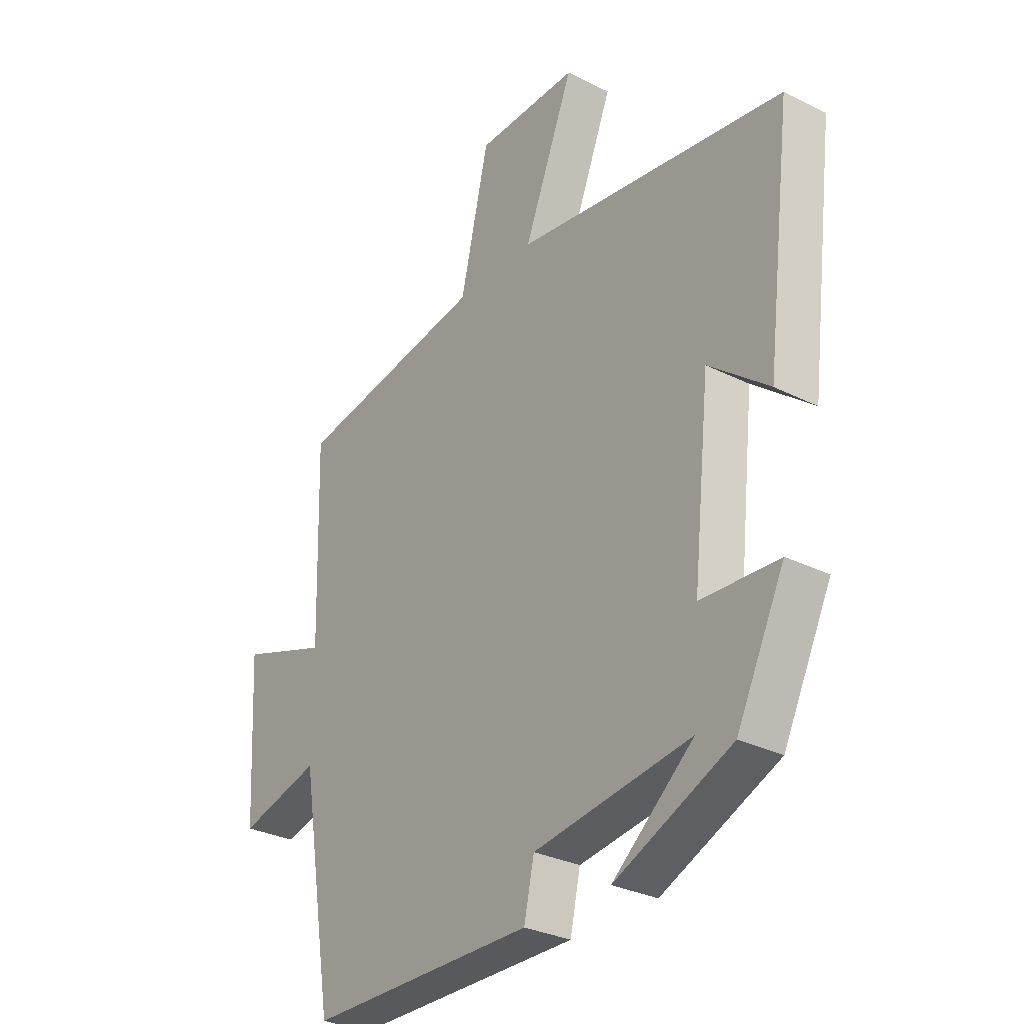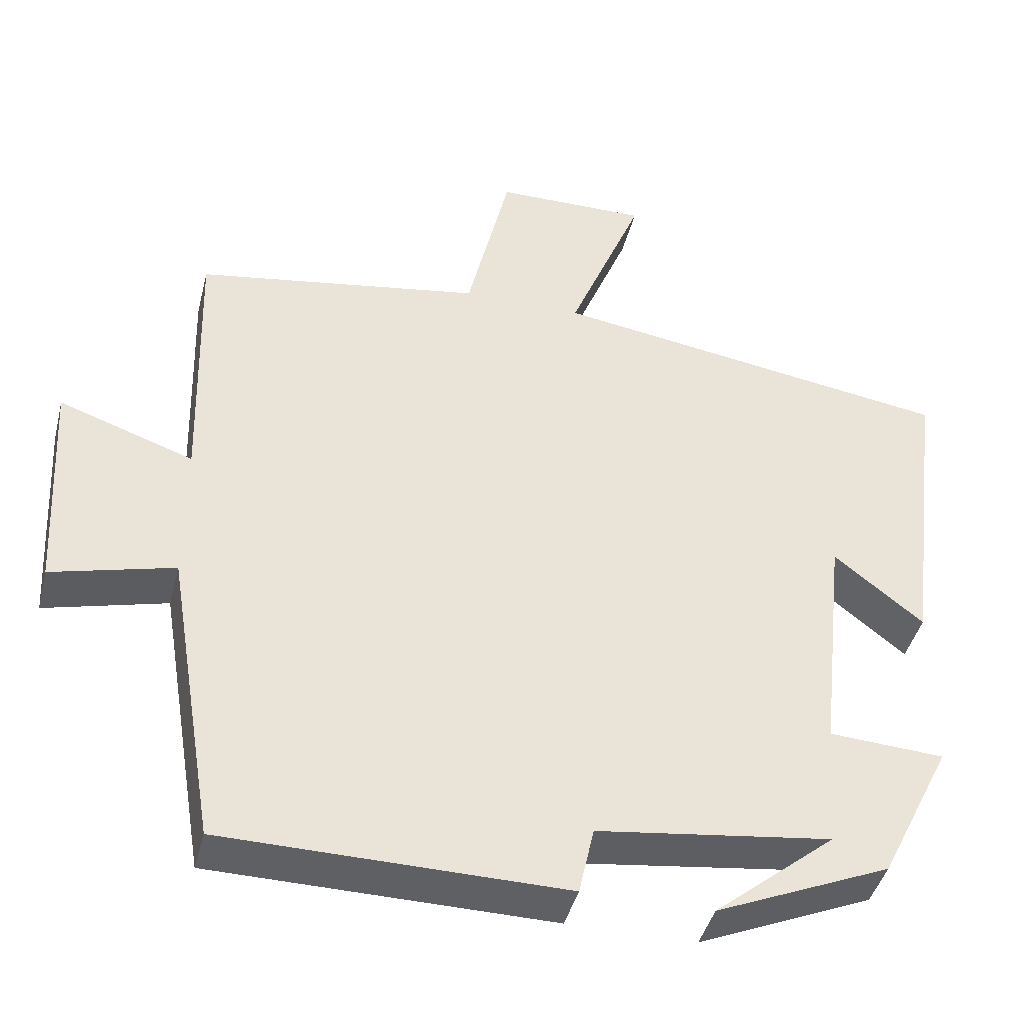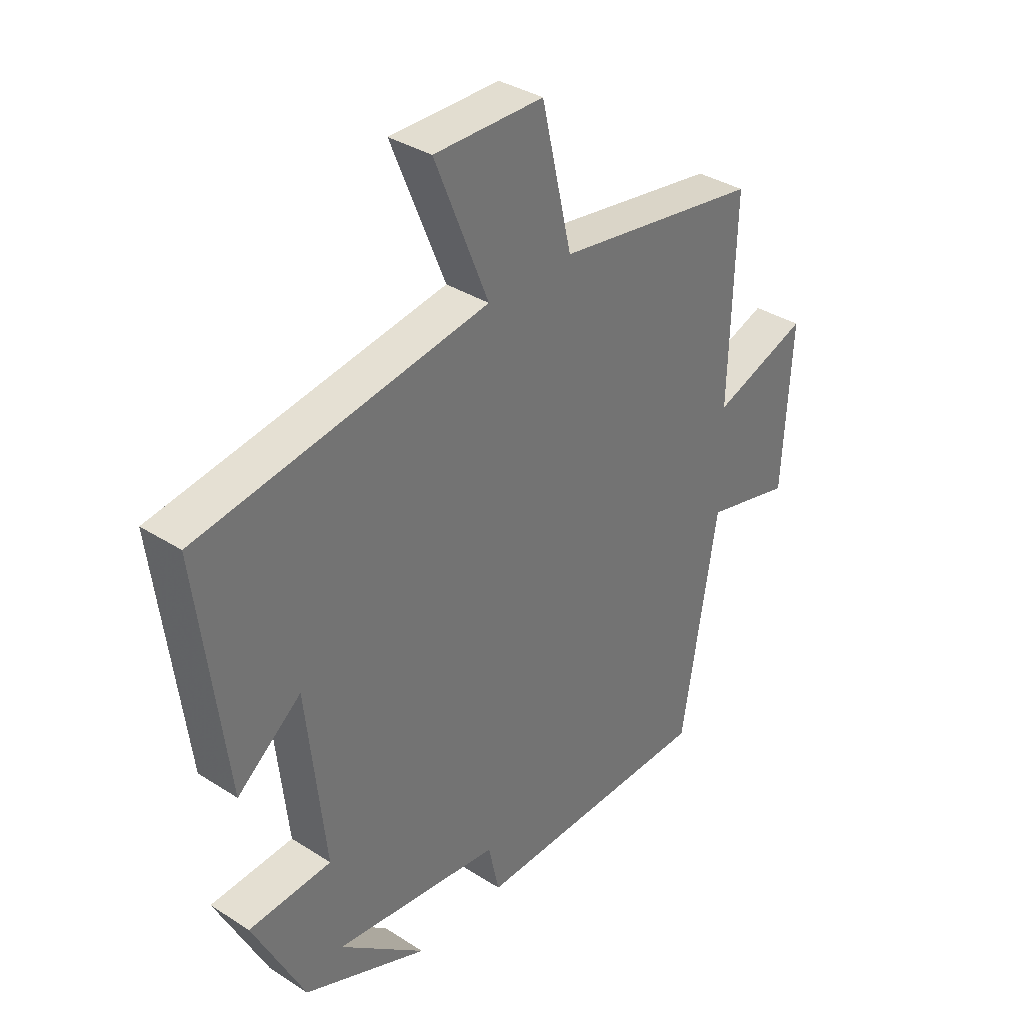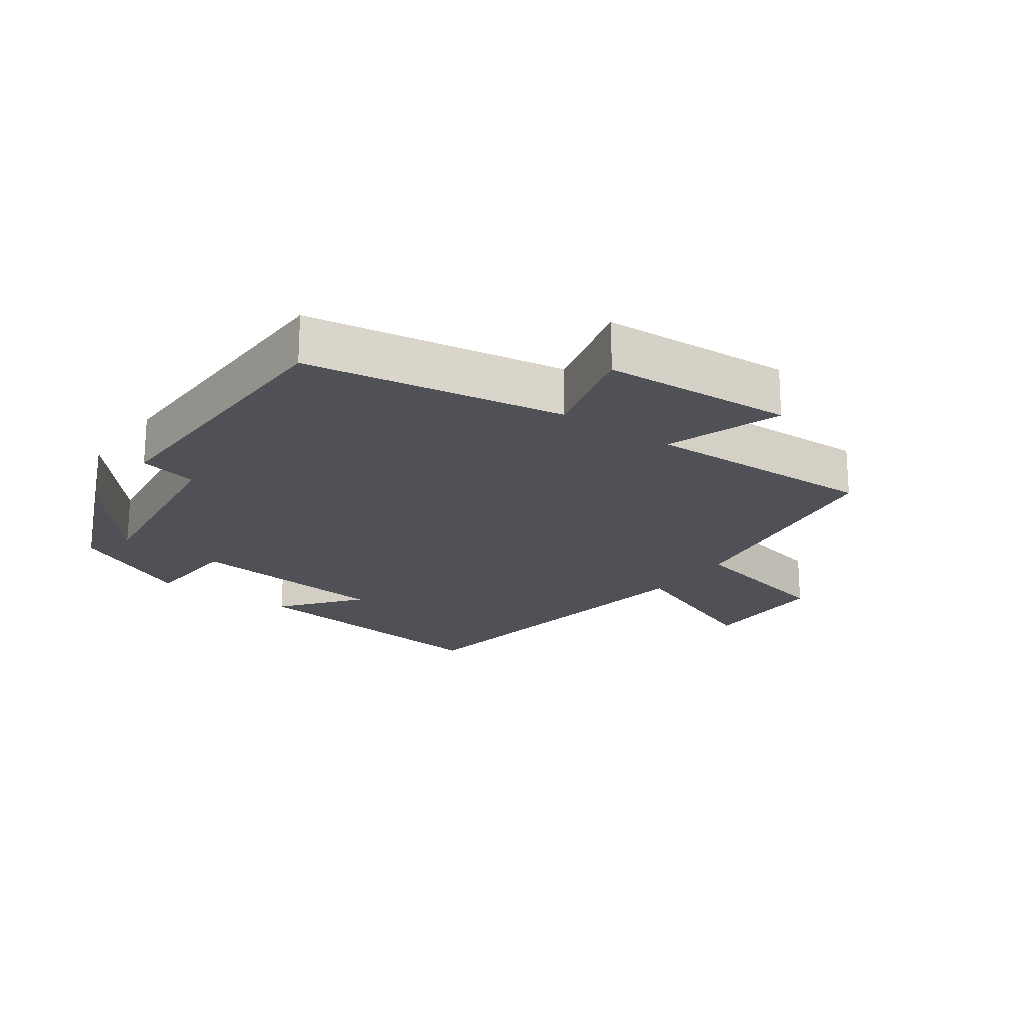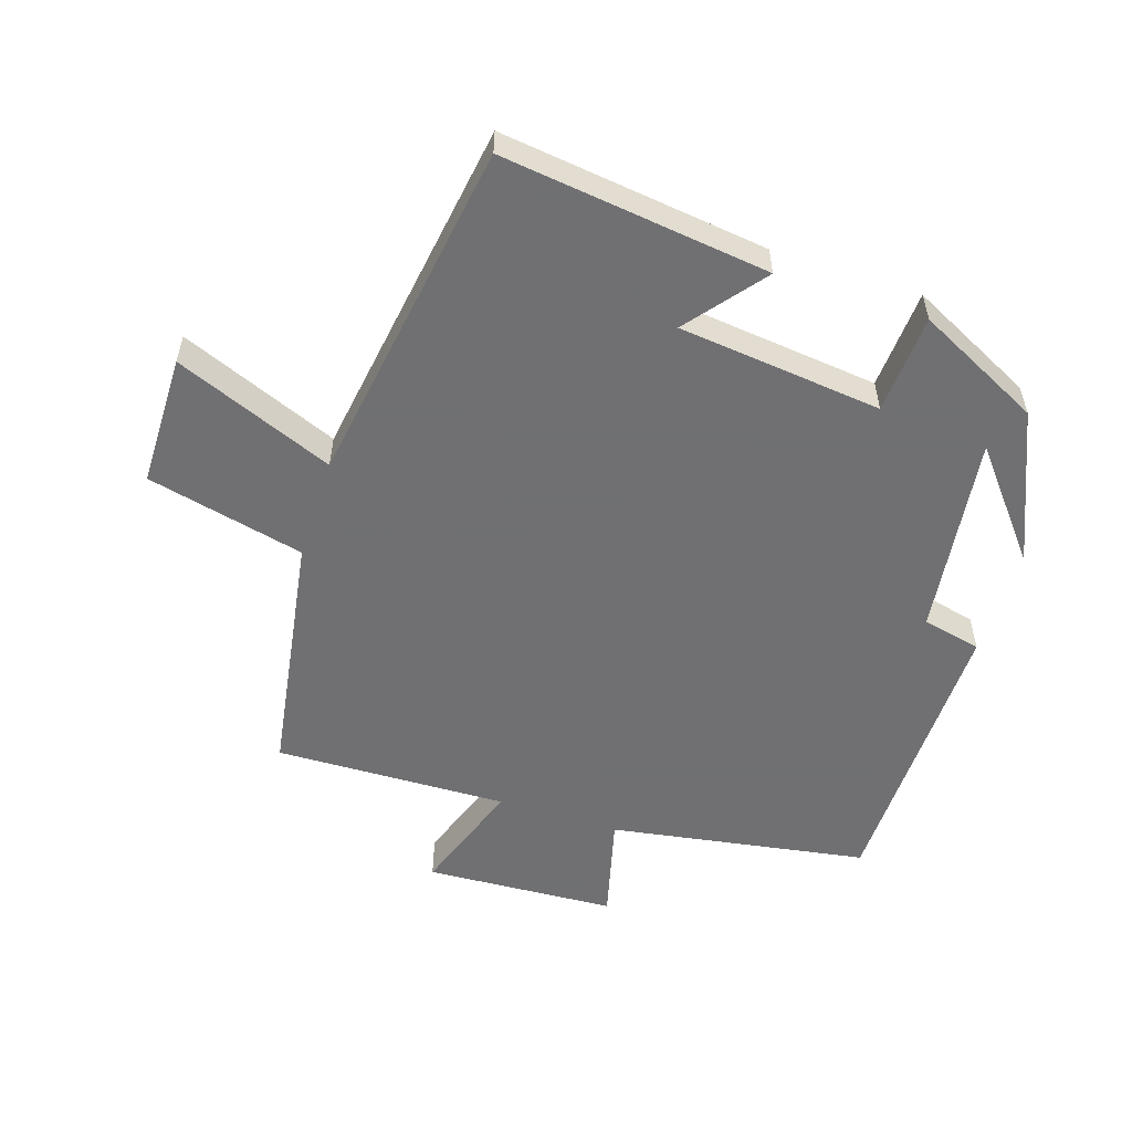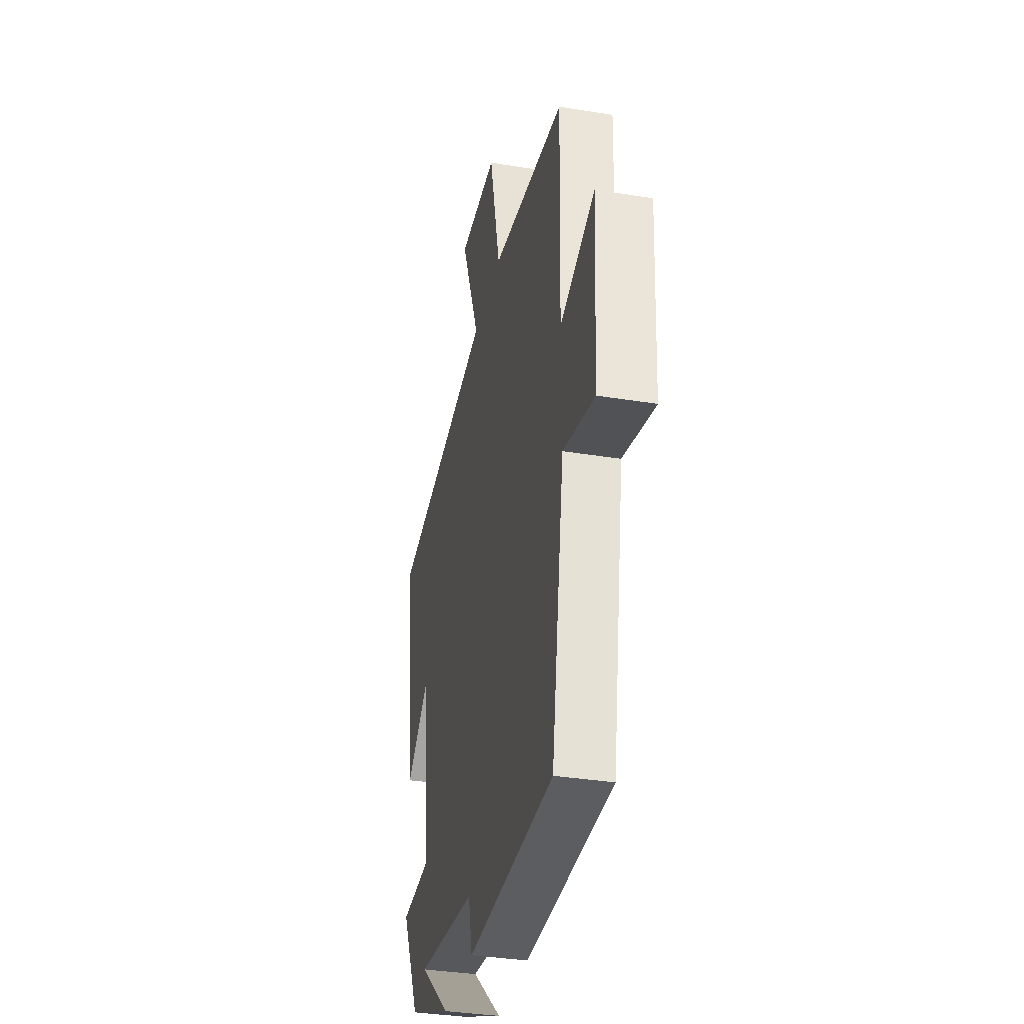
<metadata>
{"format":"obj","ext":"obj","renderer":"f3d","projection":"perspective","resolution":1024,"background":"white","views":[{"elev":-30.2,"azim":53.8,"up":"+Z"},{"elev":-42.6,"azim":-14.0,"up":"+Z"},{"elev":35.5,"azim":130.2,"up":"+Z"},{"elev":-20.4,"azim":-125.6,"up":"+Y"},{"elev":-55.0,"azim":72.0,"up":"+Y"},{"elev":-35.4,"azim":-102.2,"up":"+Z"}]}
</metadata>
<code>
v -0.51 0.07 0.44
v -0.135 0.07 0.5
v -0.079 0.07 0.74
v 0.121 0.07 0.742
v 0.023 0.07 0.5
v 0.551 0.07 0.419
v 0.5 0.07 0.013
v 0.383 0.07 0.106
v 0.349 0.07 -0.204
v 0.5 0.07 -0.213
v 0.406 0.07 -0.402
v 0.178 0.07 -0.5
v 0.336 0.07 -0.37
v 0.03 0.07 -0.41
v 0.01 0.07 -0.5
v -0.435 0.07 -0.494
v -0.5 0.07 -0.102
v -0.66 0.07 -0.143
v -0.676 0.07 0.147
v -0.5 0.07 0.086
v -0.51 0 0.44
v -0.135 0 0.5
v -0.079 0 0.74
v 0.121 0 0.742
v 0.023 0 0.5
v 0.551 0 0.419
v 0.5 0 0.013
v 0.383 0 0.106
v 0.349 0 -0.204
v 0.5 0 -0.213
v 0.406 0 -0.402
v 0.178 0 -0.5
v 0.336 0 -0.37
v 0.03 0 -0.41
v 0.01 0 -0.5
v -0.435 0 -0.494
v -0.5 0 -0.102
v -0.66 0 -0.143
v -0.676 0 0.147
v -0.5 0 0.086
f 17 18 19 20
f 16 17 20
f 15 16 20
f 14 15 20
f 20 1 2
f 14 20 2
f 13 14 2
f 11 12 13
f 9 10 11 13
f 9 13 2
f 8 9 2
f 5 6 7 8
f 5 8 2
f 2 3 4 5
f 40 39 38 37
f 40 37 36
f 40 36 35
f 40 35 34
f 22 21 40
f 22 40 34
f 22 34 33
f 33 32 31
f 33 31 30 29
f 22 33 29
f 22 29 28
f 28 27 26 25
f 22 28 25
f 25 24 23 22
f 1 21 22 2
f 2 22 23 3
f 3 23 24 4
f 4 24 25 5
f 5 25 26 6
f 6 26 27 7
f 7 27 28 8
f 8 28 29 9
f 9 29 30 10
f 10 30 31 11
f 11 31 32 12
f 12 32 33 13
f 13 33 34 14
f 14 34 35 15
f 15 35 36 16
f 16 36 37 17
f 17 37 38 18
f 18 38 39 19
f 19 39 40 20
f 20 40 21 1

</code>
